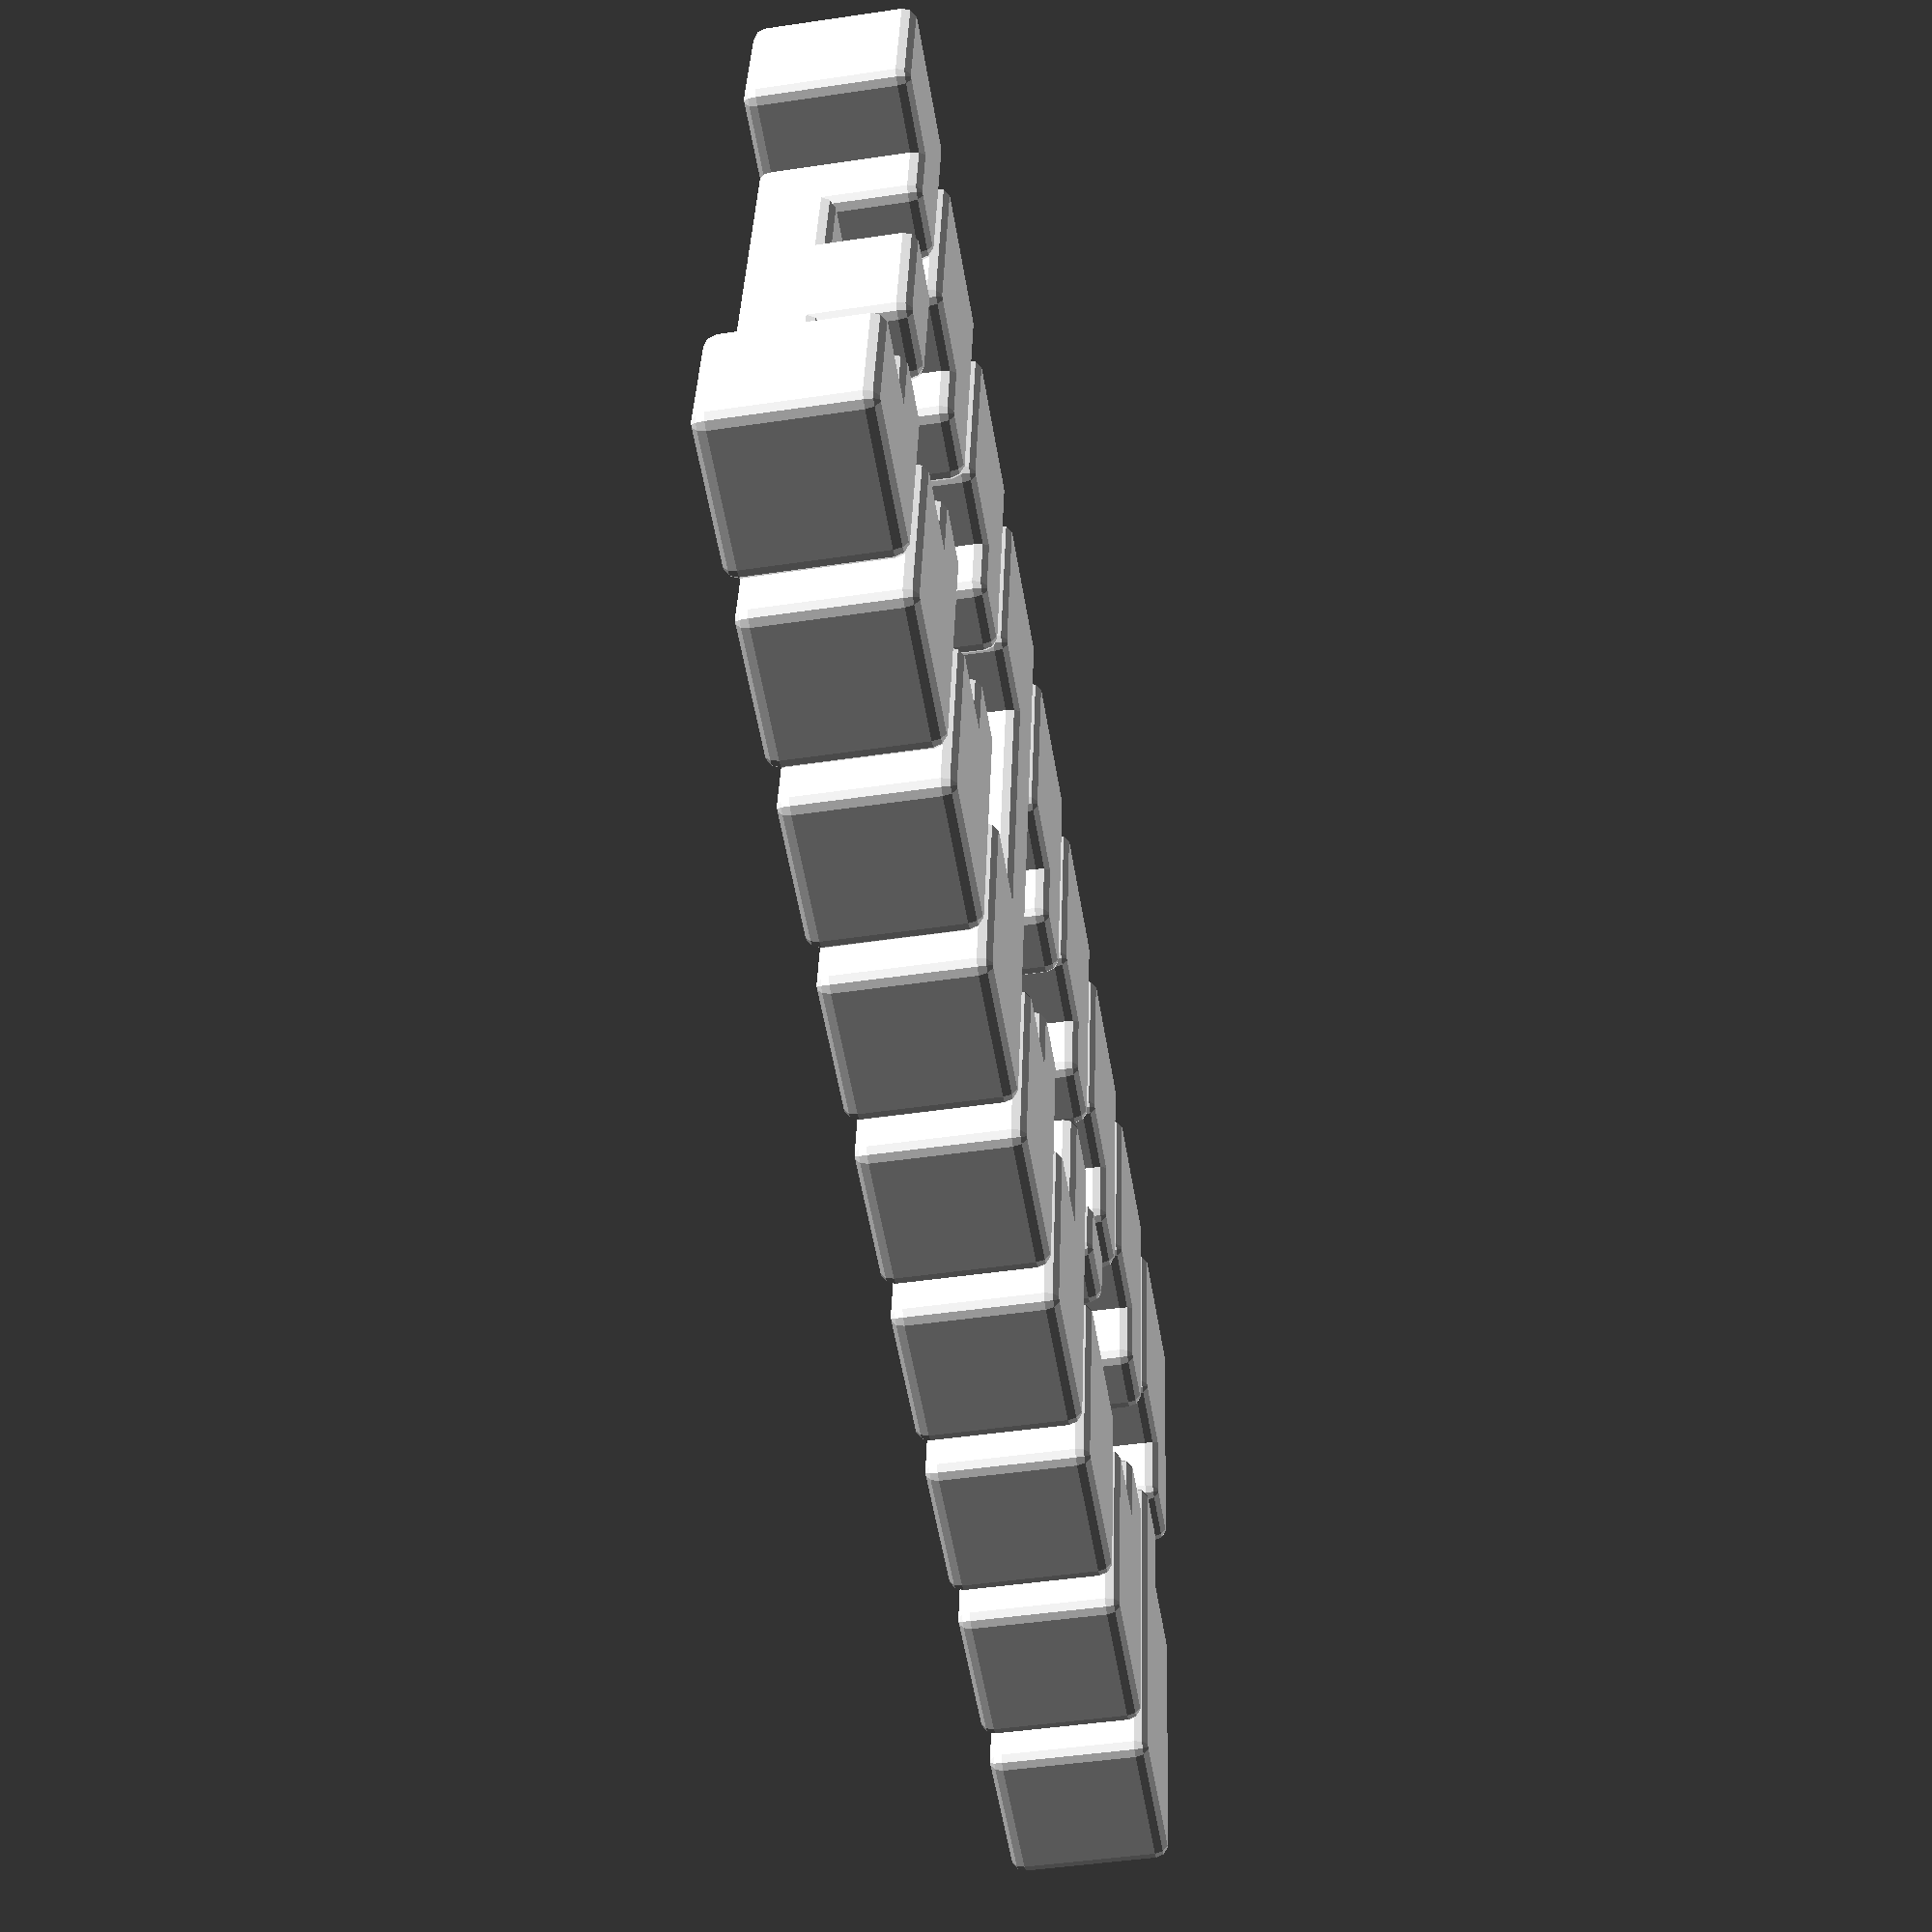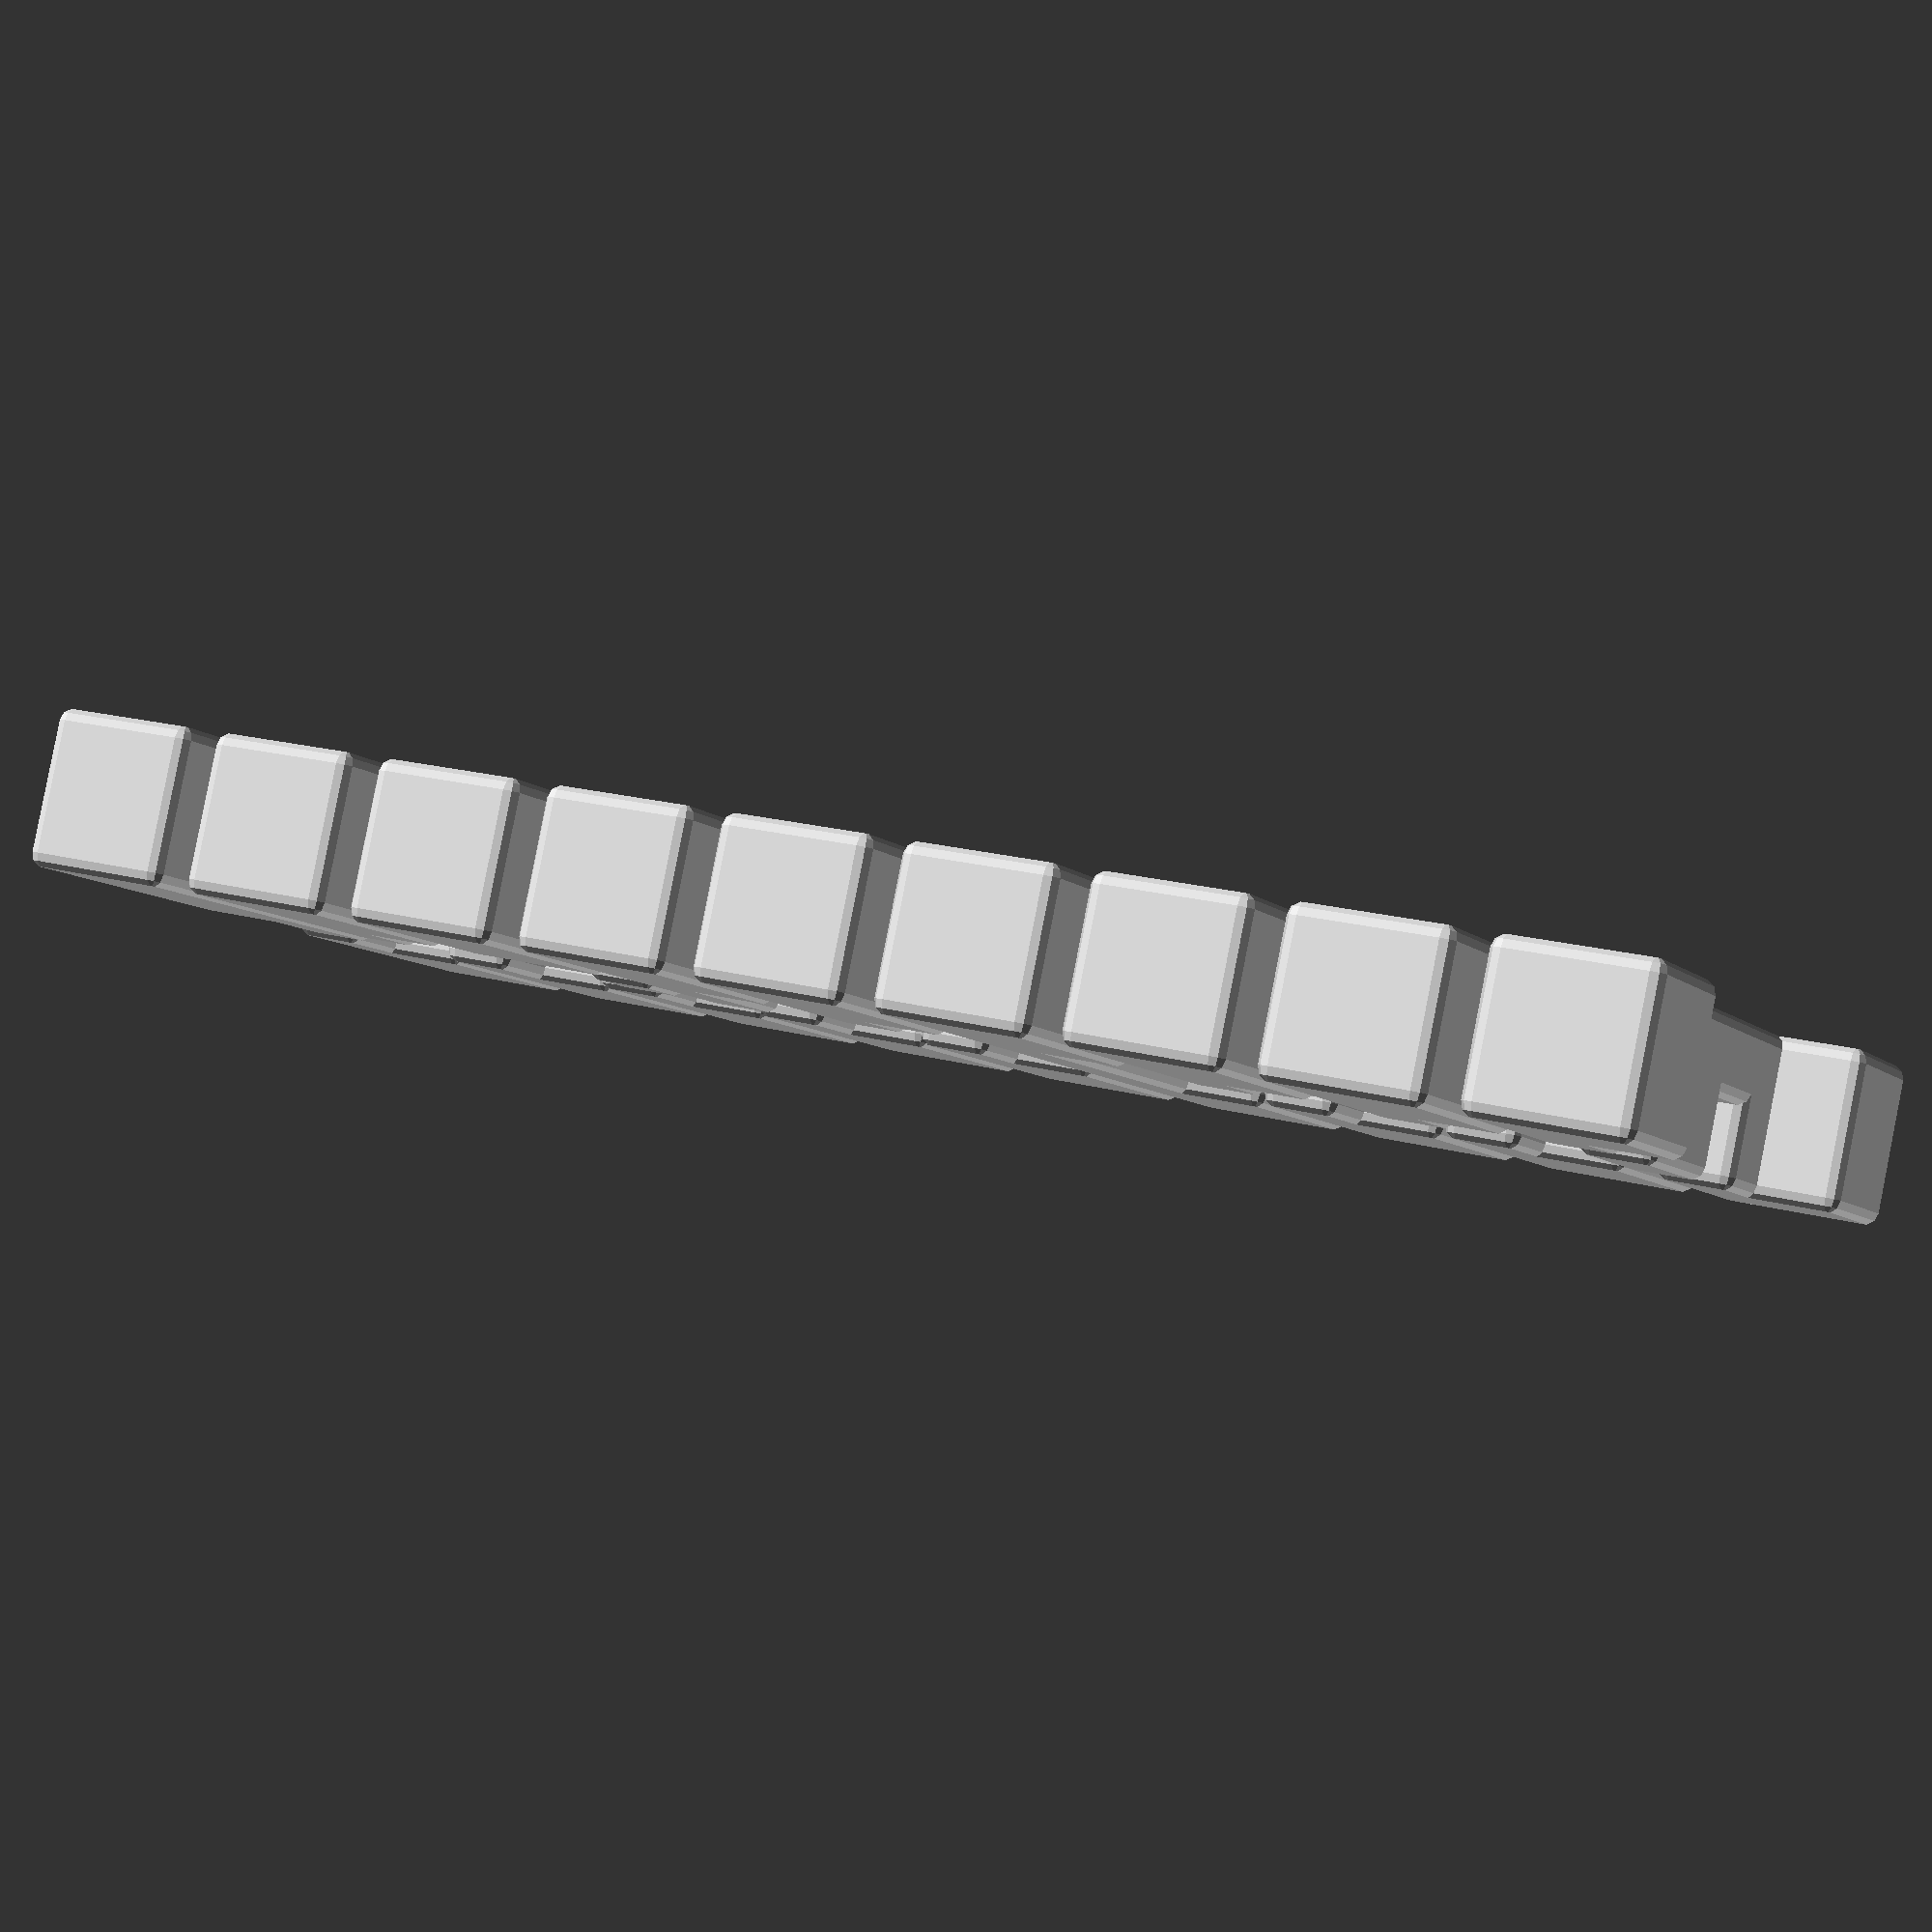
<openscad>
length = 10;
size = 6;
tolerance = 0.15;
bevel_radius = 1;
distance = 2*size + 2;

burr_piece(size, length, tolerance, bevel_radius, [[0,0,1,1],[0,0,1,0],[0,0,1,1],[0,0,1,1],[0,0,1,0],[0,0,1,1]]);
translate([0,distance  ,0])
burr_piece(size, length, tolerance, bevel_radius, [[1,1,1,1],[1,0,1,1],[0,0,1,0],[0,0,1,0],[0,0,1,1],[1,1,1,1]]);
translate([0,distance*2,0])
burr_piece(size, length, tolerance, bevel_radius, [[1,1,1,1],[0,0,1,1],[1,0,1,0],[1,0,1,0],[0,0,1,1],[1,1,1,1]]);
translate([0,distance*3,0])
burr_piece(size, length, tolerance, bevel_radius, [[1,1,1,1],[0,0,1,1],[0,0,1,1],[0,0,1,1],[1,0,1,1],[1,1,1,1]]);
translate([0,distance*4,0])
burr_piece(size, length, tolerance, bevel_radius, [[1,1,1,1],[0,0,1,1],[0,0,1,0],[0,0,1,0],[0,0,1,1],[1,1,1,1]]);
translate([0,distance*5,0])
burr_piece(size, length, tolerance, bevel_radius, [[1,1,1,1],[0,0,1,1],[0,0,1,0],[0,0,1,1],[0,0,1,1],[1,1,1,1]]);
translate([0,distance*6,0])
burr_piece(size, length, tolerance, bevel_radius, [[1,1,1,1],[1,0,1,1],[1,0,0,0],[1,1,0,0],[1,0,1,0],[1,1,1,1]]);
translate([0,distance*7,0])
burr_piece(size, length, tolerance, bevel_radius, [[1,1,1,1],[0,0,1,1],[1,0,1,0],[0,0,1,0],[0,0,1,1],[1,1,1,1]]);
translate([0,distance*8,0])
burr_piece(size, length, tolerance, bevel_radius, [[1,1,1,1],[0,0,1,1],[1,0,1,0],[1,1,0,0],[1,1,1,1],[1,1,1,1]]);

module burr_piece(size, length, tolerance, bevel_radius, pattern) {
	if(bevel_radius){
		minkowski()
		{
			sphere(r = bevel_radius, $fn=10);
			sharp_burr_piece(size, length, tolerance + bevel_radius*2, pattern);
		}
	} else {
		sharp_burr_piece(size, length, tolerance, pattern);
	}
}

module sharp_burr_piece(size, length, tolerance, pattern) {
	cude_size = size+tolerance;
	difference() {
		translate([tolerance/2,tolerance/2,tolerance/2])
		cube([length*size-tolerance,size*2-tolerance,size*2-tolerance]);
		translate([size*2-tolerance/2,-tolerance/2,-tolerance/2])
		for(i=[0:length-5]){
			for(j=[0:3]){
				if(!pattern[i][j]){
					translate([size*i,size*floor(j/2),size*(j%2)]) cube([cude_size, cude_size, cude_size]);
				}
			}
		}
	}	
}
</openscad>
<views>
elev=46.0 azim=100.1 roll=279.7 proj=p view=solid
elev=93.2 azim=64.5 roll=168.9 proj=p view=solid
</views>
